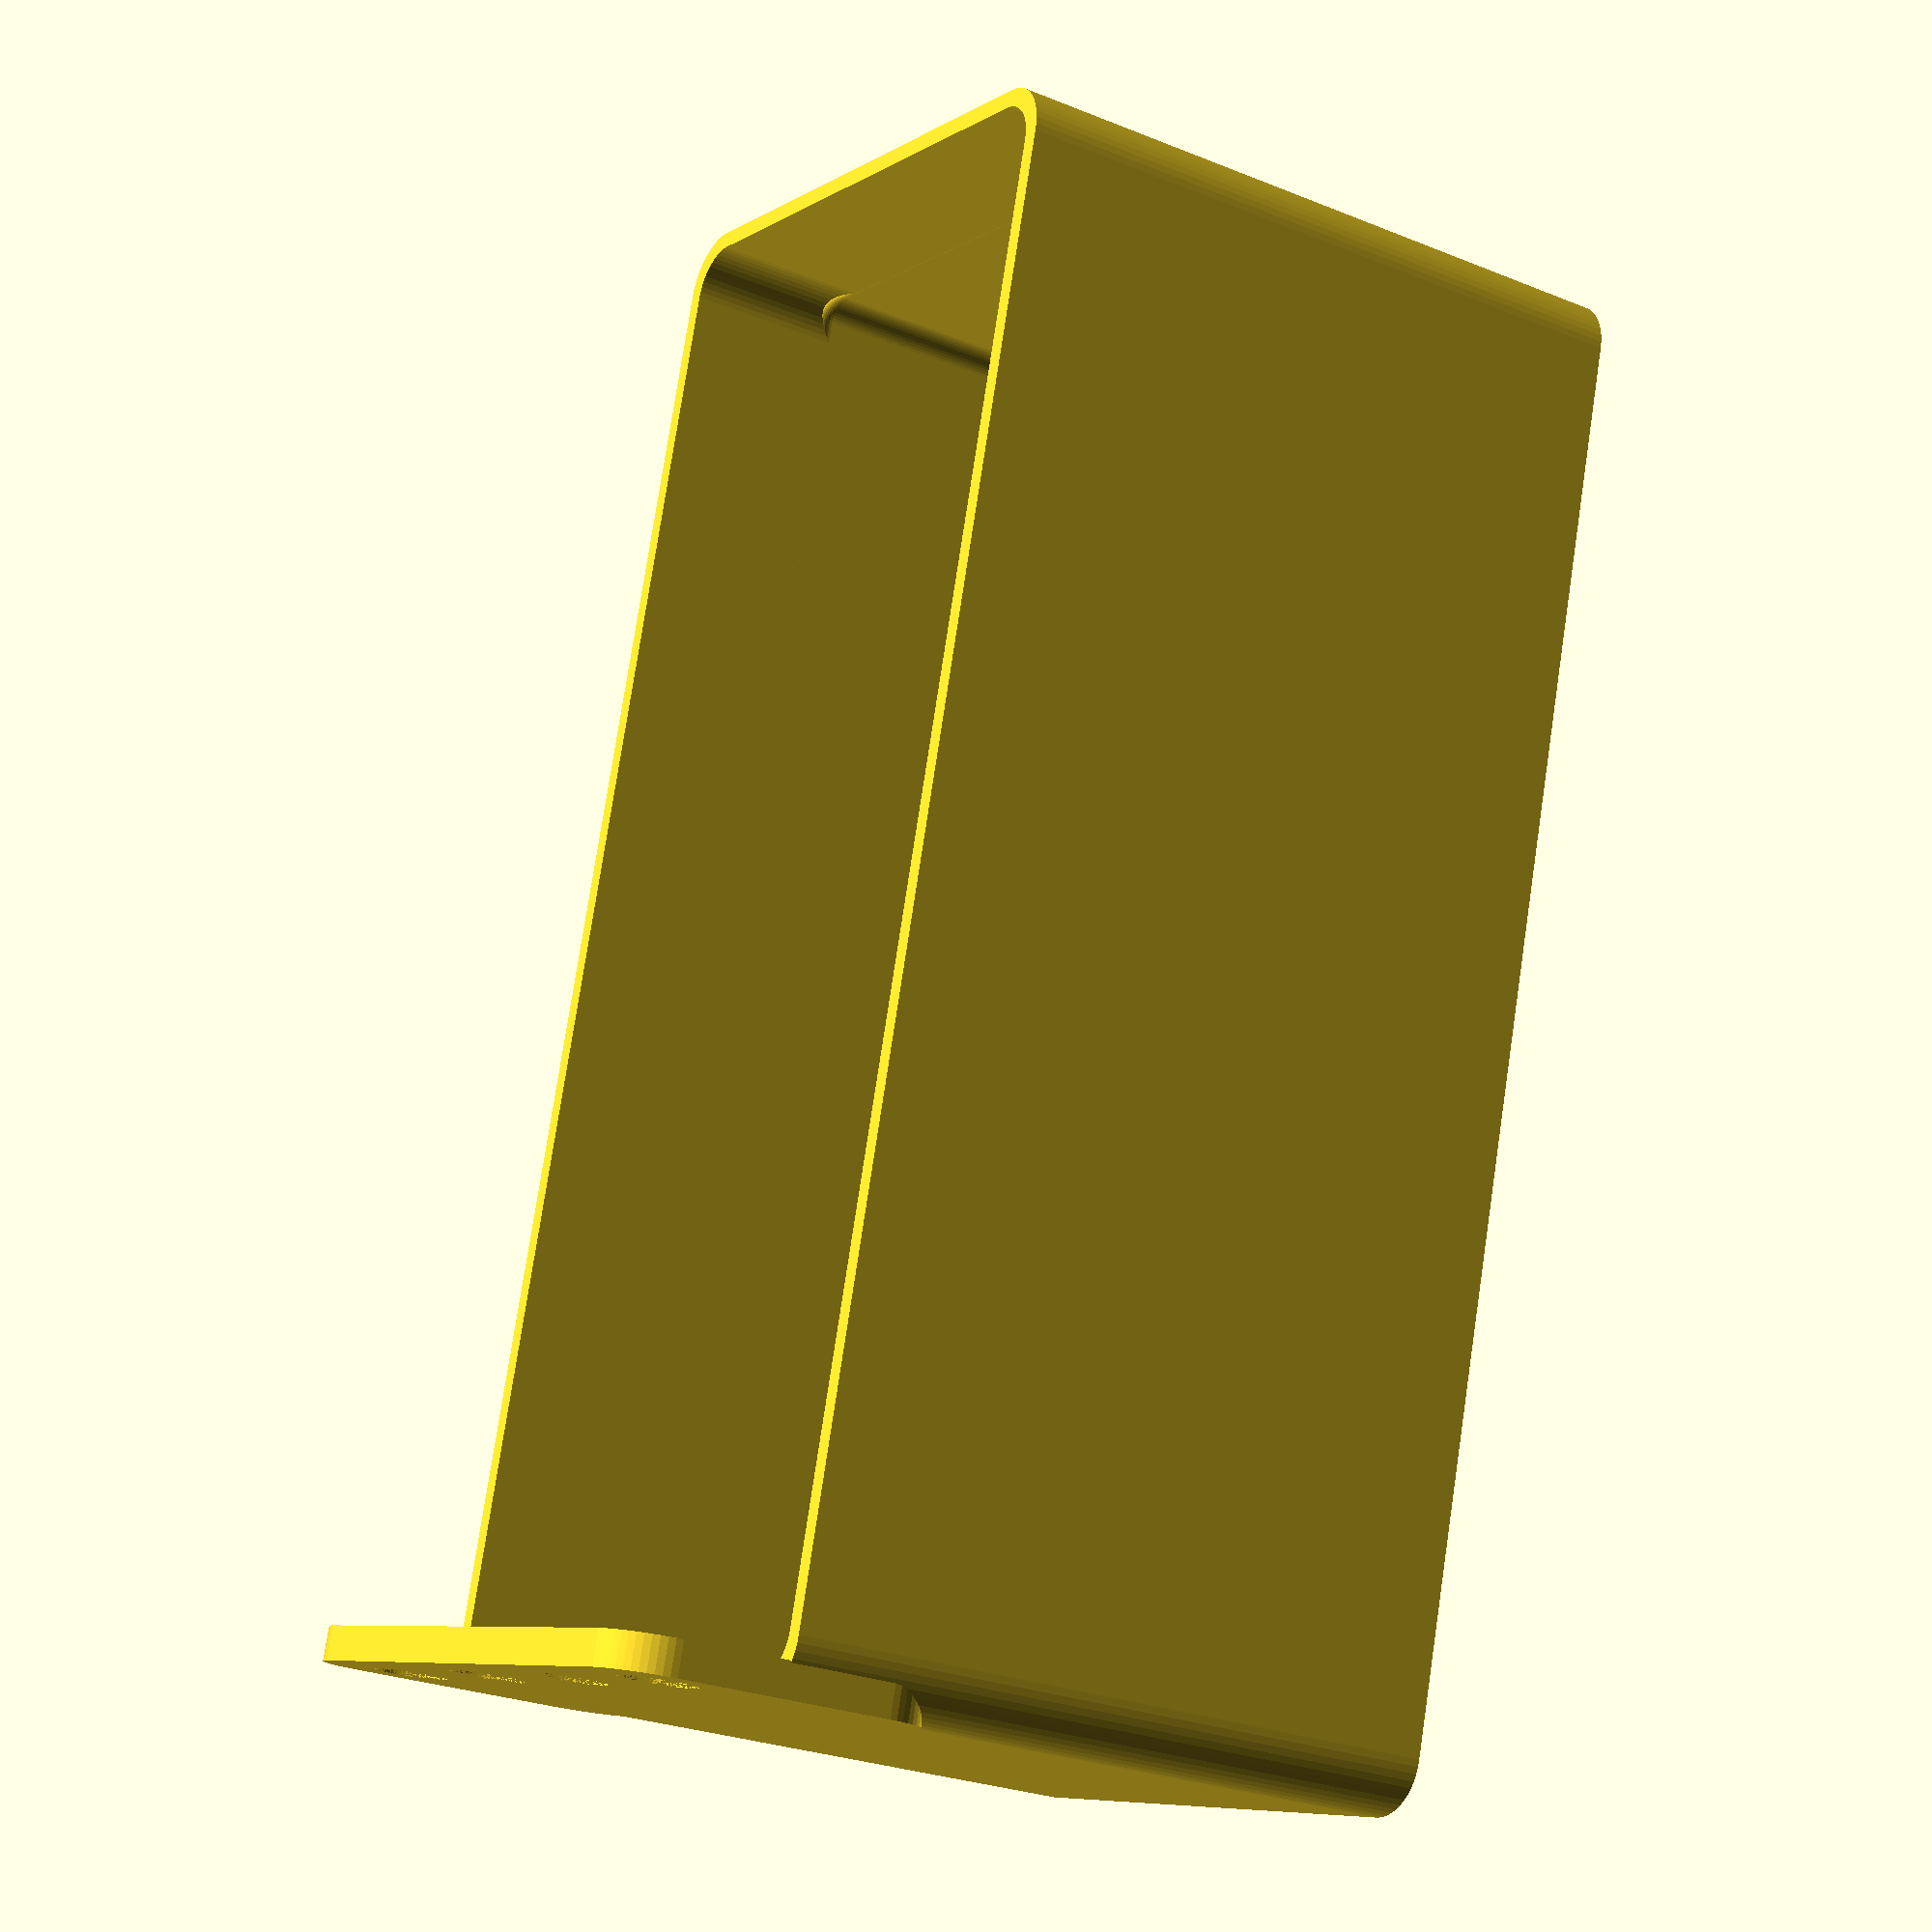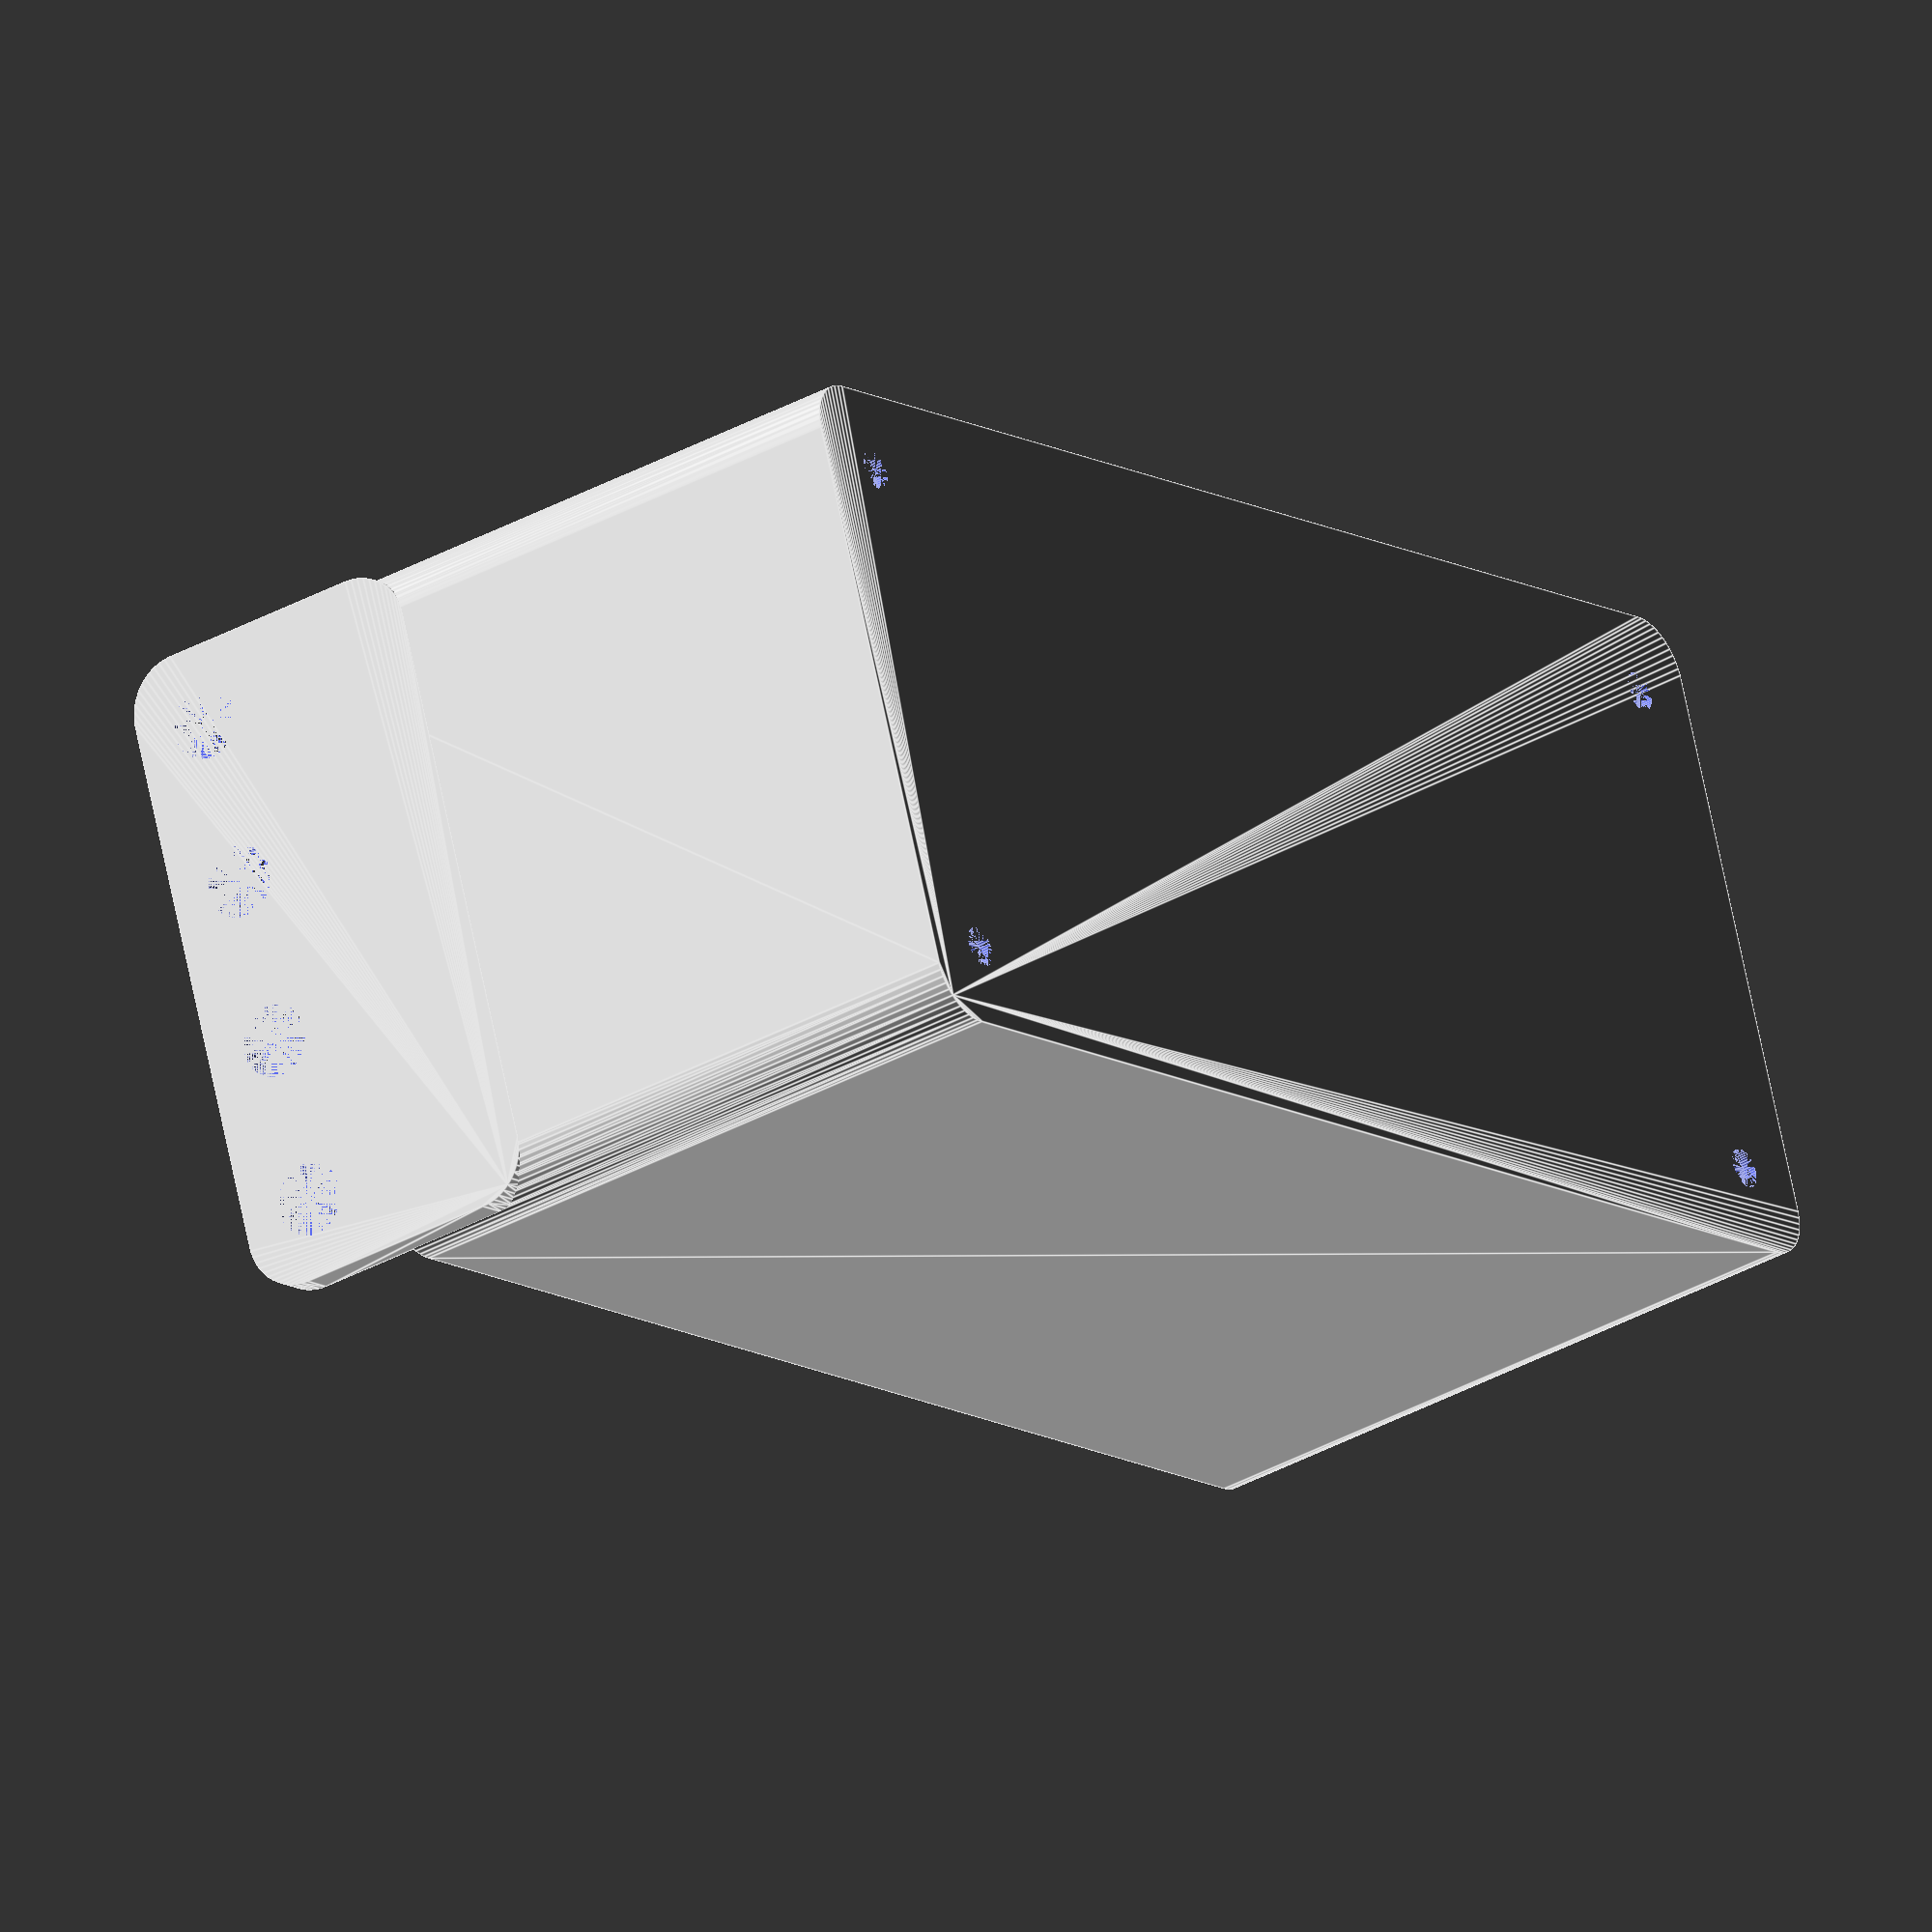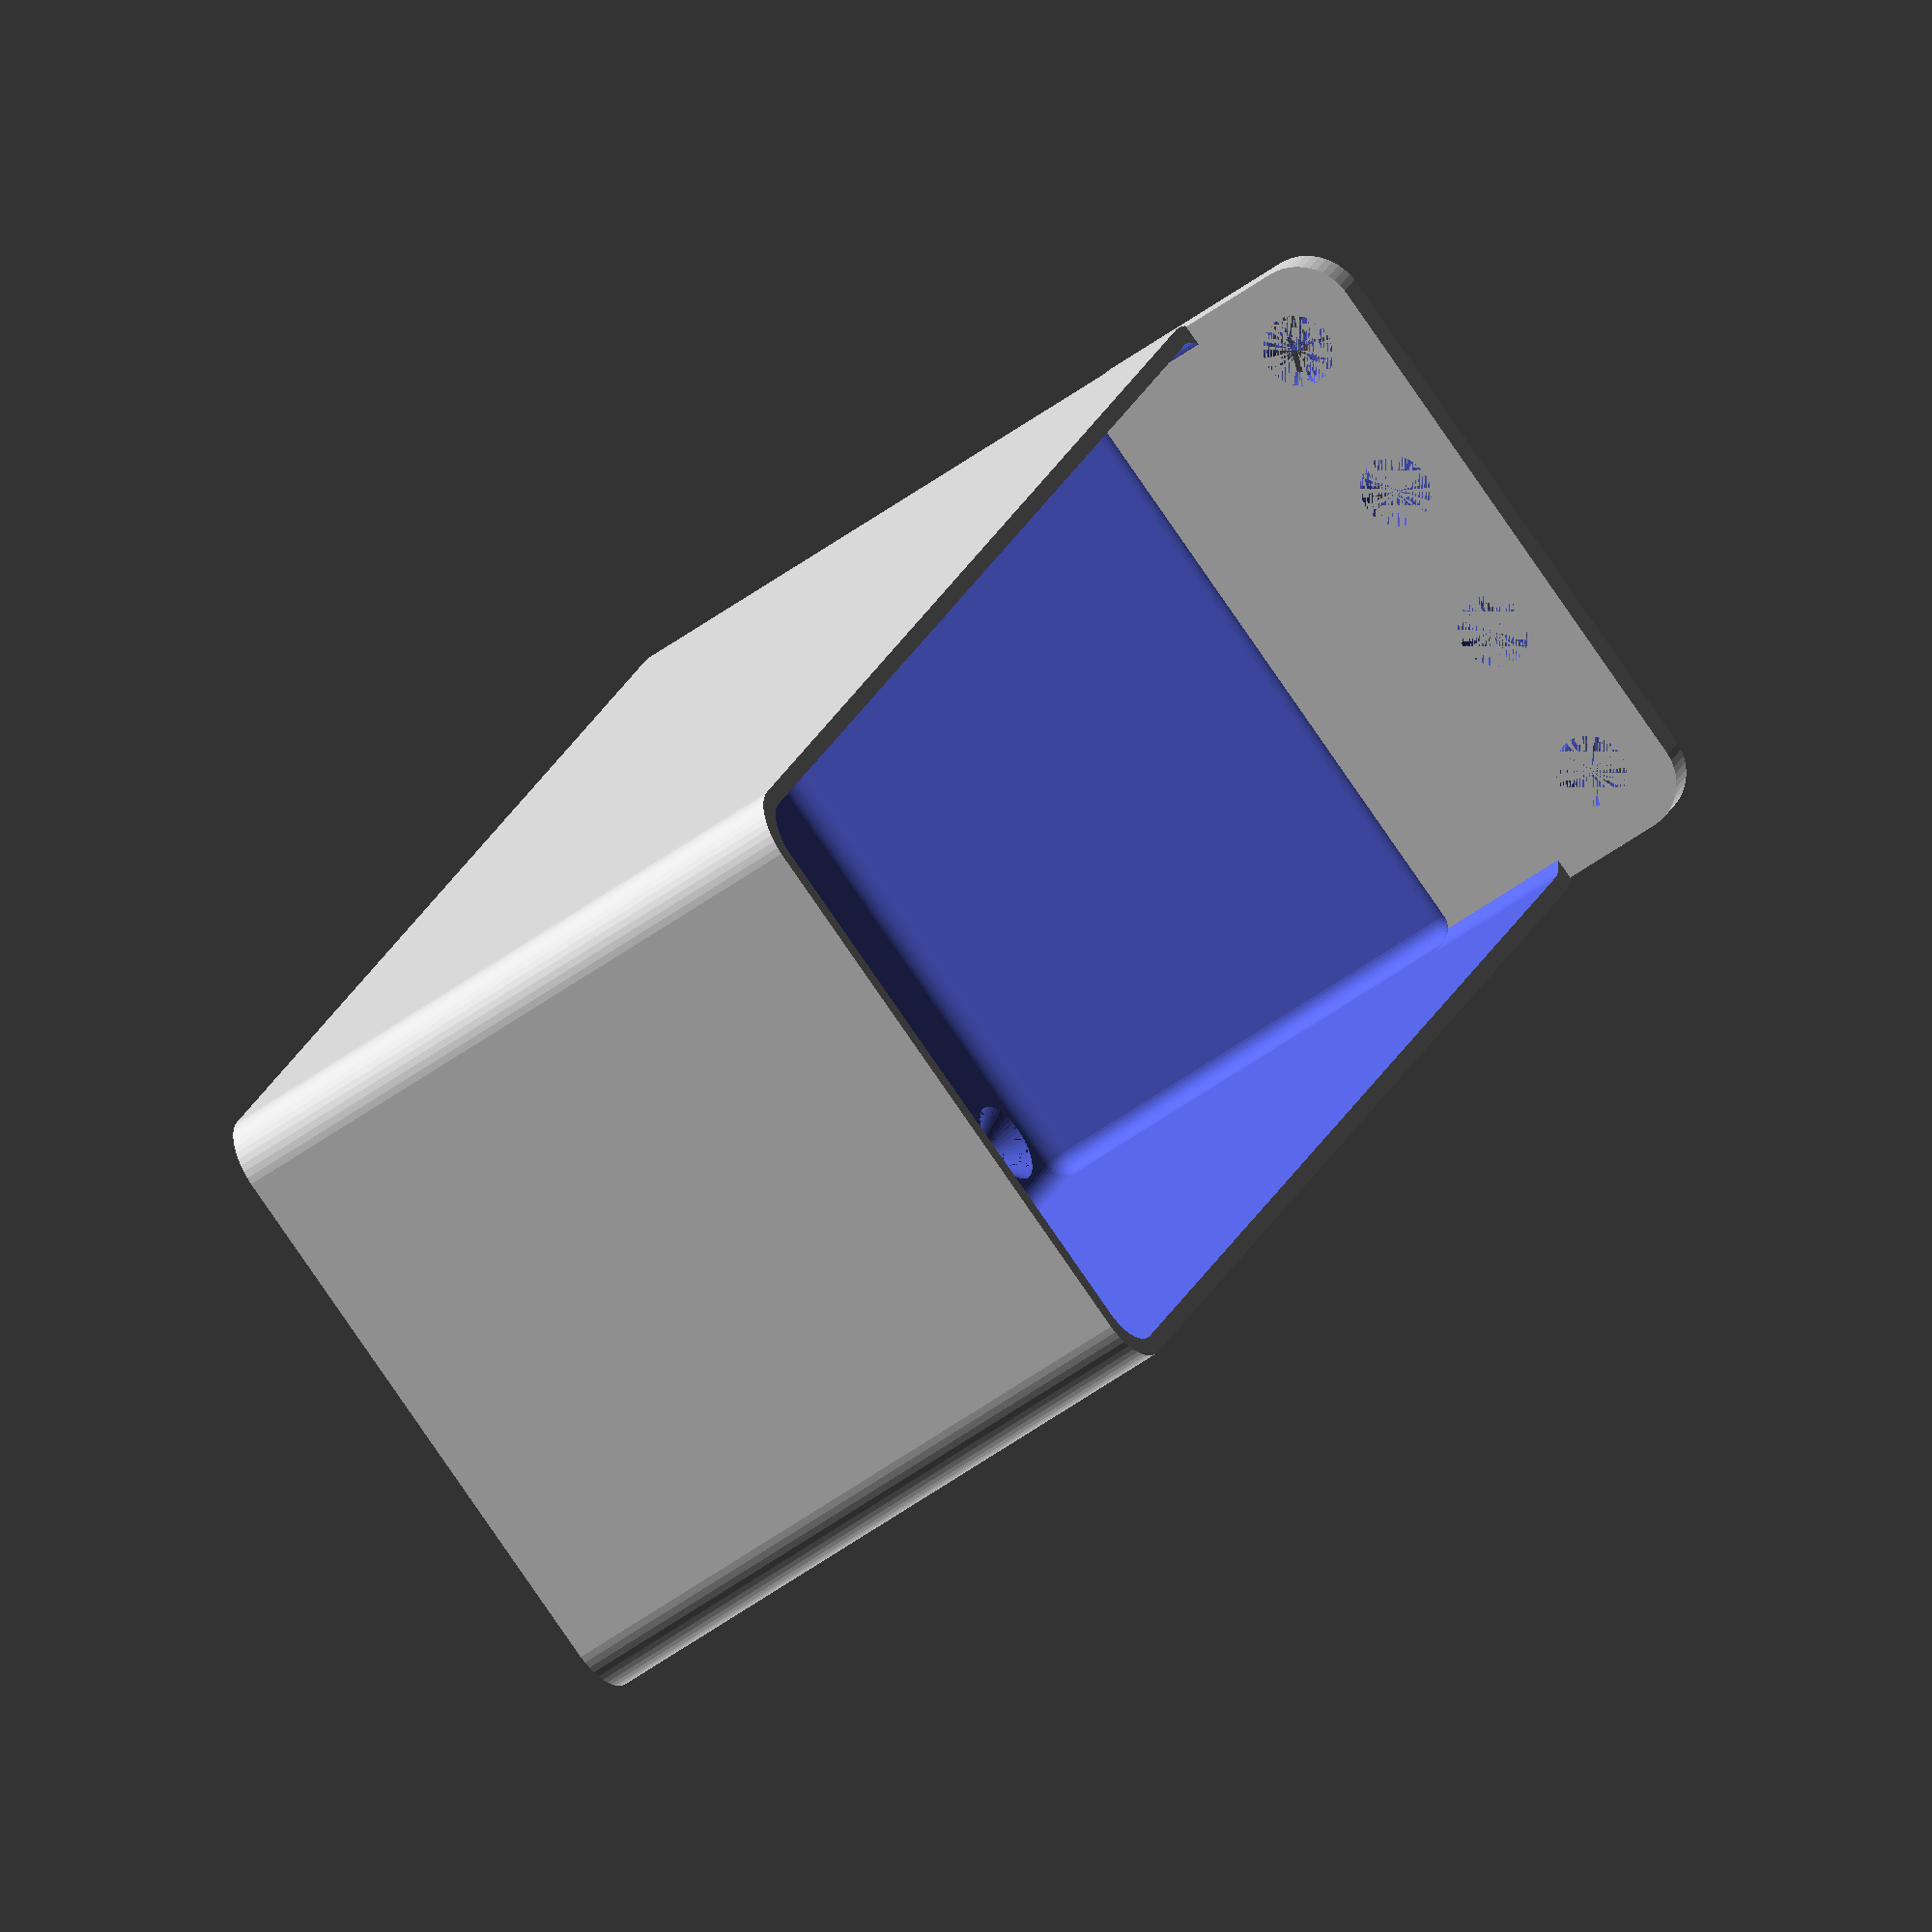
<openscad>
$fn = 50;


difference() {
	union() {
		difference() {
			union() {
				hull() {
					translate(v = [-25.0000000000, 62.5000000000, 0]) {
						cylinder(h = 60, r = 5);
					}
					translate(v = [25.0000000000, 62.5000000000, 0]) {
						cylinder(h = 60, r = 5);
					}
					translate(v = [-25.0000000000, -62.5000000000, 0]) {
						cylinder(h = 60, r = 5);
					}
					translate(v = [25.0000000000, -62.5000000000, 0]) {
						cylinder(h = 60, r = 5);
					}
				}
			}
			union() {
				translate(v = [-22.5000000000, -60.0000000000, 3]) {
					rotate(a = [0, 0, 0]) {
						difference() {
							union() {
								translate(v = [0, 0, -3.0000000000]) {
									cylinder(h = 3, r = 1.5000000000);
								}
								translate(v = [0, 0, -1.9000000000]) {
									cylinder(h = 1.9000000000, r1 = 1.8000000000, r2 = 3.6000000000);
								}
								cylinder(h = 250, r = 3.6000000000);
								translate(v = [0, 0, -3.0000000000]) {
									cylinder(h = 3, r = 1.8000000000);
								}
								translate(v = [0, 0, -3.0000000000]) {
									cylinder(h = 3, r = 1.5000000000);
								}
							}
							union();
						}
					}
				}
				translate(v = [22.5000000000, -60.0000000000, 3]) {
					rotate(a = [0, 0, 0]) {
						difference() {
							union() {
								translate(v = [0, 0, -3.0000000000]) {
									cylinder(h = 3, r = 1.5000000000);
								}
								translate(v = [0, 0, -1.9000000000]) {
									cylinder(h = 1.9000000000, r1 = 1.8000000000, r2 = 3.6000000000);
								}
								cylinder(h = 250, r = 3.6000000000);
								translate(v = [0, 0, -3.0000000000]) {
									cylinder(h = 3, r = 1.8000000000);
								}
								translate(v = [0, 0, -3.0000000000]) {
									cylinder(h = 3, r = 1.5000000000);
								}
							}
							union();
						}
					}
				}
				translate(v = [-22.5000000000, 60.0000000000, 3]) {
					rotate(a = [0, 0, 0]) {
						difference() {
							union() {
								translate(v = [0, 0, -3.0000000000]) {
									cylinder(h = 3, r = 1.5000000000);
								}
								translate(v = [0, 0, -1.9000000000]) {
									cylinder(h = 1.9000000000, r1 = 1.8000000000, r2 = 3.6000000000);
								}
								cylinder(h = 250, r = 3.6000000000);
								translate(v = [0, 0, -3.0000000000]) {
									cylinder(h = 3, r = 1.8000000000);
								}
								translate(v = [0, 0, -3.0000000000]) {
									cylinder(h = 3, r = 1.5000000000);
								}
							}
							union();
						}
					}
				}
				translate(v = [22.5000000000, 60.0000000000, 3]) {
					rotate(a = [0, 0, 0]) {
						difference() {
							union() {
								translate(v = [0, 0, -3.0000000000]) {
									cylinder(h = 3, r = 1.5000000000);
								}
								translate(v = [0, 0, -1.9000000000]) {
									cylinder(h = 1.9000000000, r1 = 1.8000000000, r2 = 3.6000000000);
								}
								cylinder(h = 250, r = 3.6000000000);
								translate(v = [0, 0, -3.0000000000]) {
									cylinder(h = 3, r = 1.8000000000);
								}
								translate(v = [0, 0, -3.0000000000]) {
									cylinder(h = 3, r = 1.5000000000);
								}
							}
							union();
						}
					}
				}
				translate(v = [0, 0, 2.9925000000]) {
					hull() {
						union() {
							translate(v = [-24.5000000000, 62.0000000000, 4]) {
								cylinder(h = 97, r = 4);
							}
							translate(v = [-24.5000000000, 62.0000000000, 4]) {
								sphere(r = 4);
							}
							translate(v = [-24.5000000000, 62.0000000000, 101]) {
								sphere(r = 4);
							}
						}
						union() {
							translate(v = [24.5000000000, 62.0000000000, 4]) {
								cylinder(h = 97, r = 4);
							}
							translate(v = [24.5000000000, 62.0000000000, 4]) {
								sphere(r = 4);
							}
							translate(v = [24.5000000000, 62.0000000000, 101]) {
								sphere(r = 4);
							}
						}
						union() {
							translate(v = [-24.5000000000, -62.0000000000, 4]) {
								cylinder(h = 97, r = 4);
							}
							translate(v = [-24.5000000000, -62.0000000000, 4]) {
								sphere(r = 4);
							}
							translate(v = [-24.5000000000, -62.0000000000, 101]) {
								sphere(r = 4);
							}
						}
						union() {
							translate(v = [24.5000000000, -62.0000000000, 4]) {
								cylinder(h = 97, r = 4);
							}
							translate(v = [24.5000000000, -62.0000000000, 4]) {
								sphere(r = 4);
							}
							translate(v = [24.5000000000, -62.0000000000, 101]) {
								sphere(r = 4);
							}
						}
					}
				}
			}
		}
		union() {
			translate(v = [0, 67.5000000000, 60]) {
				rotate(a = [90, 0, 0]) {
					hull() {
						translate(v = [-24.5000000000, 9.5000000000, 0]) {
							cylinder(h = 3, r = 5);
						}
						translate(v = [24.5000000000, 9.5000000000, 0]) {
							cylinder(h = 3, r = 5);
						}
						translate(v = [-24.5000000000, -9.5000000000, 0]) {
							cylinder(h = 3, r = 5);
						}
						translate(v = [24.5000000000, -9.5000000000, 0]) {
							cylinder(h = 3, r = 5);
						}
					}
				}
			}
		}
	}
	union() {
		translate(v = [0, 0, 2.9925000000]) {
			hull() {
				union() {
					translate(v = [-26.5000000000, 64.0000000000, 2]) {
						cylinder(h = 41, r = 2);
					}
					translate(v = [-26.5000000000, 64.0000000000, 2]) {
						sphere(r = 2);
					}
					translate(v = [-26.5000000000, 64.0000000000, 43]) {
						sphere(r = 2);
					}
				}
				union() {
					translate(v = [26.5000000000, 64.0000000000, 2]) {
						cylinder(h = 41, r = 2);
					}
					translate(v = [26.5000000000, 64.0000000000, 2]) {
						sphere(r = 2);
					}
					translate(v = [26.5000000000, 64.0000000000, 43]) {
						sphere(r = 2);
					}
				}
				union() {
					translate(v = [-26.5000000000, -64.0000000000, 2]) {
						cylinder(h = 41, r = 2);
					}
					translate(v = [-26.5000000000, -64.0000000000, 2]) {
						sphere(r = 2);
					}
					translate(v = [-26.5000000000, -64.0000000000, 43]) {
						sphere(r = 2);
					}
				}
				union() {
					translate(v = [26.5000000000, -64.0000000000, 2]) {
						cylinder(h = 41, r = 2);
					}
					translate(v = [26.5000000000, -64.0000000000, 2]) {
						sphere(r = 2);
					}
					translate(v = [26.5000000000, -64.0000000000, 43]) {
						sphere(r = 2);
					}
				}
			}
		}
		translate(v = [-22.5000000000, 67.5000000000, 67.5000000000]) {
			rotate(a = [90, 0, 0]) {
				cylinder(h = 3, r = 3.2500000000);
			}
		}
		translate(v = [-7.5000000000, 67.5000000000, 67.5000000000]) {
			rotate(a = [90, 0, 0]) {
				cylinder(h = 3, r = 3.2500000000);
			}
		}
		translate(v = [7.5000000000, 67.5000000000, 67.5000000000]) {
			rotate(a = [90, 0, 0]) {
				cylinder(h = 3, r = 3.2500000000);
			}
		}
		translate(v = [22.5000000000, 67.5000000000, 67.5000000000]) {
			rotate(a = [90, 0, 0]) {
				cylinder(h = 3, r = 3.2500000000);
			}
		}
		translate(v = [22.5000000000, 67.5000000000, 67.5000000000]) {
			rotate(a = [90, 0, 0]) {
				cylinder(h = 3, r = 3.2500000000);
			}
		}
	}
}
</openscad>
<views>
elev=206.3 azim=16.0 roll=122.7 proj=p view=wireframe
elev=35.6 azim=110.1 roll=126.3 proj=o view=edges
elev=229.1 azim=206.7 roll=230.5 proj=o view=solid
</views>
